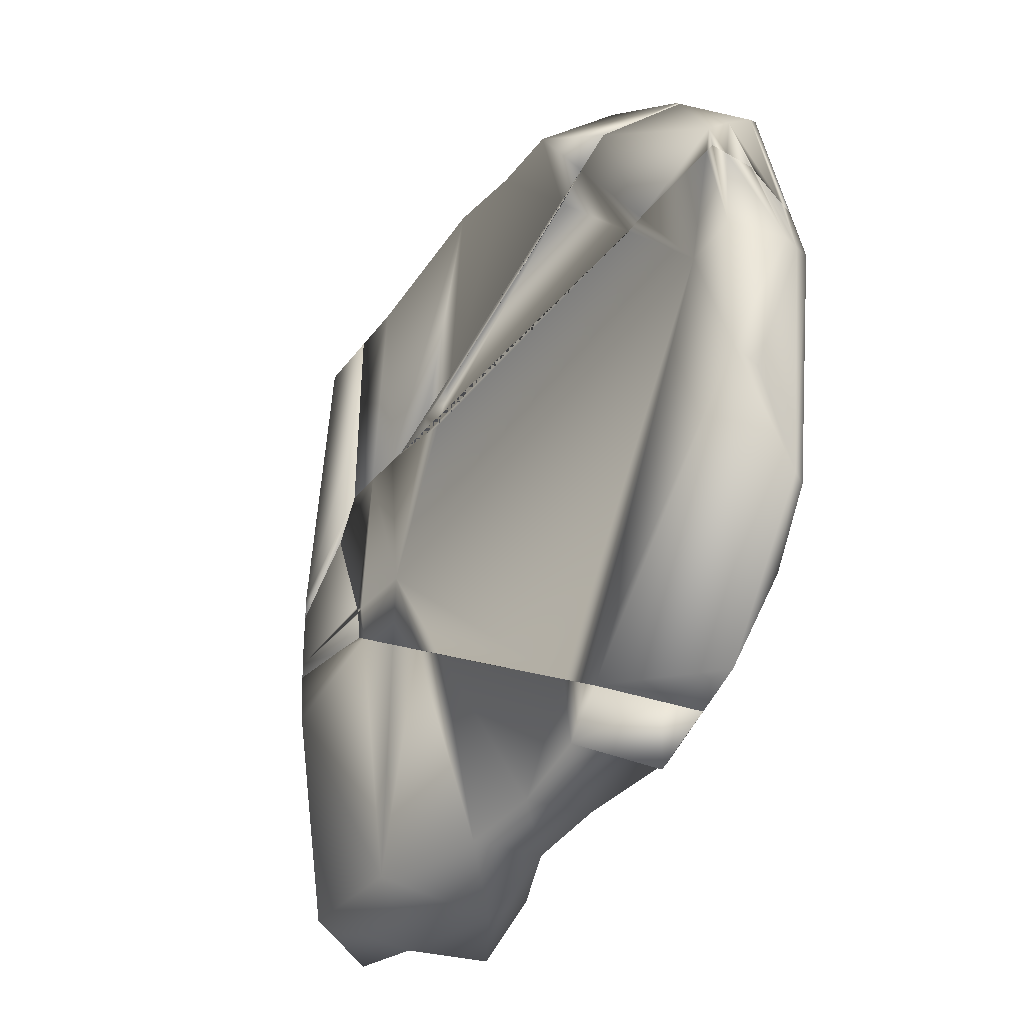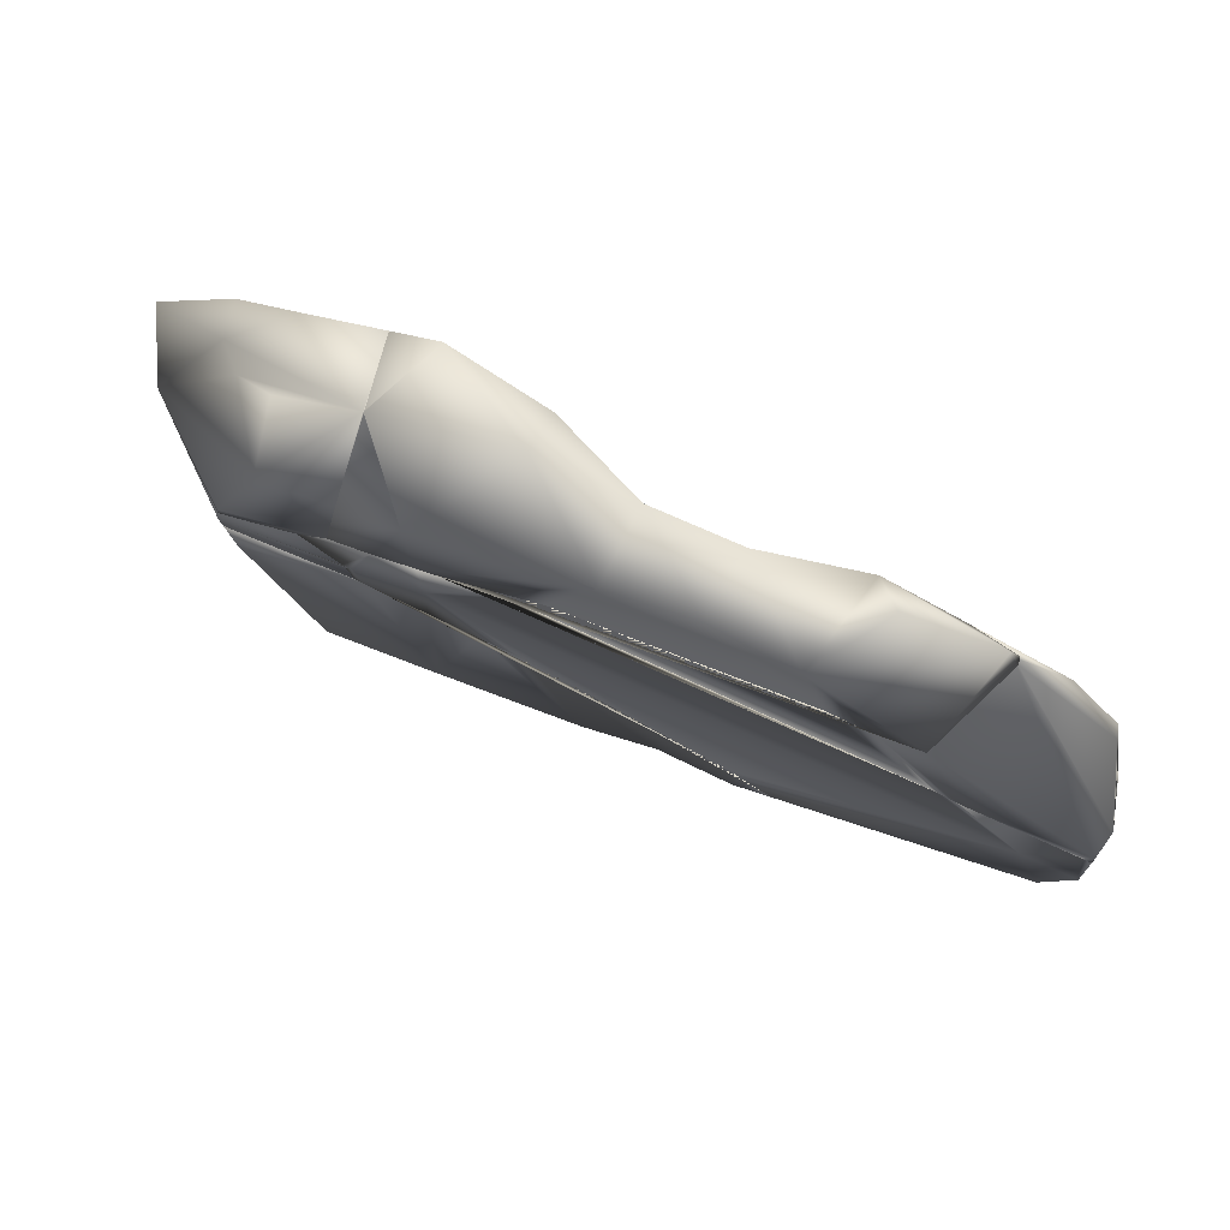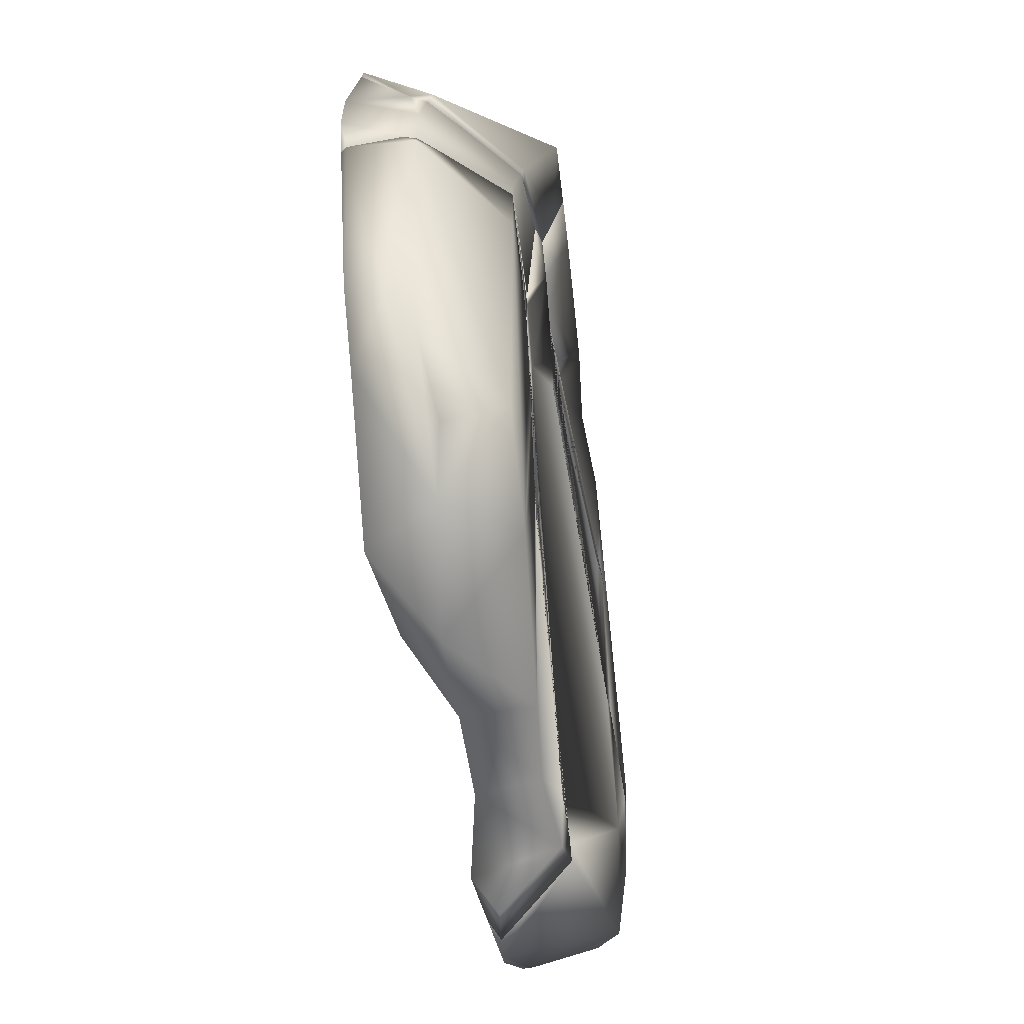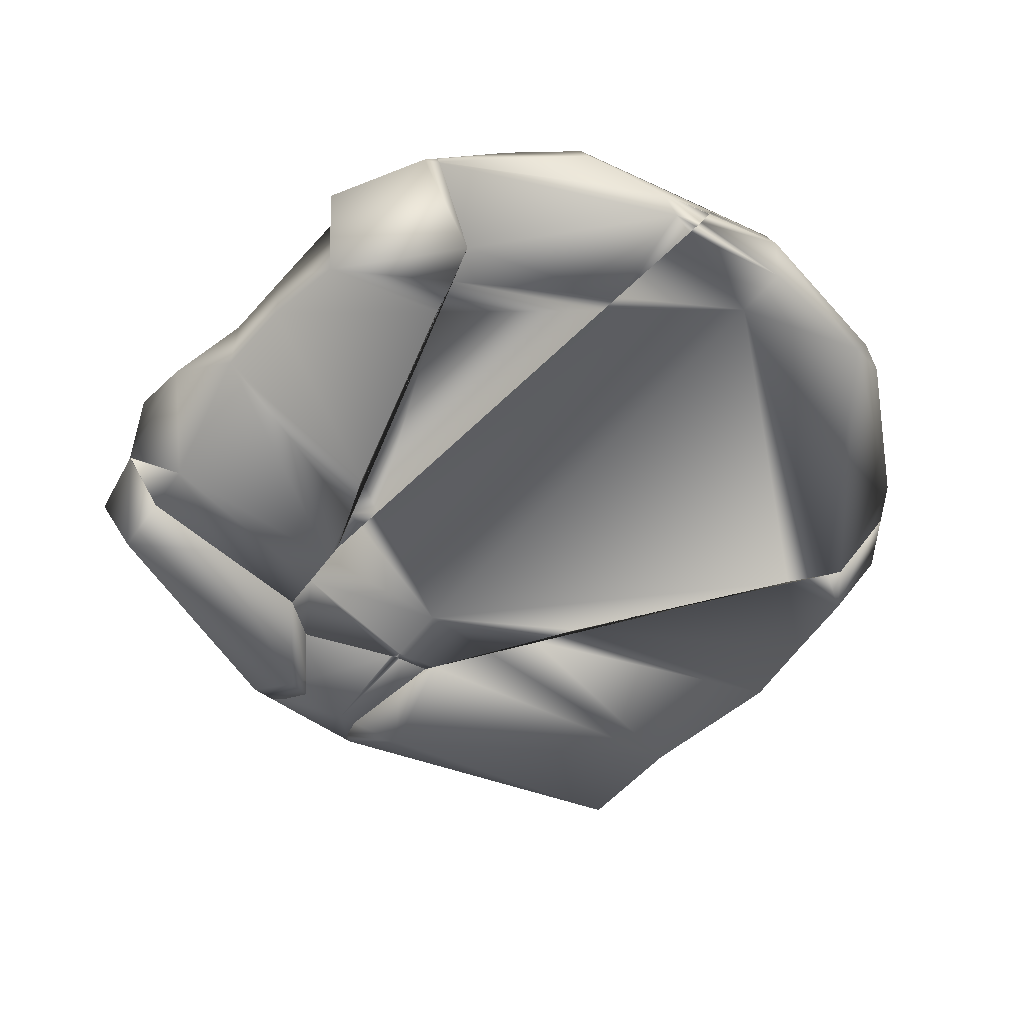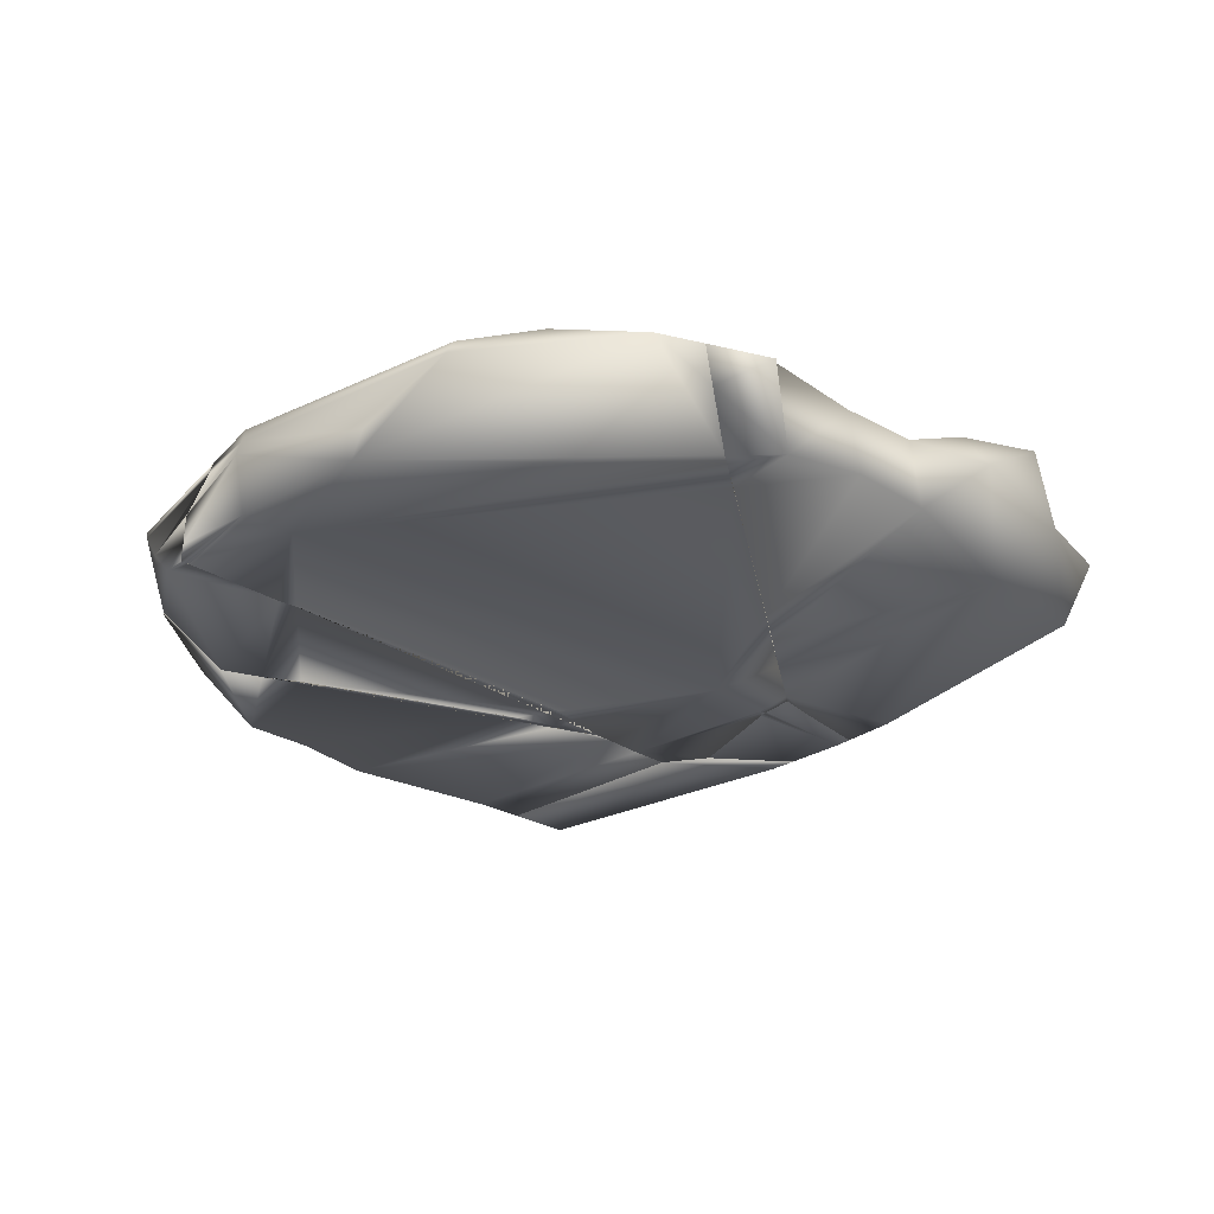
<metadata>
{"format":"obj","ext":"obj","renderer":"f3d","projection":"perspective","resolution":1024,"background":"white","views":[{"elev":-43.4,"azim":59.2,"up":"+Z"},{"elev":76.3,"azim":24.3,"up":"+Z"},{"elev":-61.6,"azim":-79.2,"up":"+Z"},{"elev":-54.7,"azim":53.5,"up":"+Y"},{"elev":-22.7,"azim":139.4,"up":"+Y"}]}
</metadata>
<code>
v  -3.296 -79.36 0.9927
v  -2.479 -79.58 3.758
v  -4.515 -77.98 1.18
v  -4.22 -78.61 1.03
v  -2.556 -79.05 4.118
v  -2.837 -78.17 3.339
v  -3.46 -78.14 2.845
v  -1.873 -78.9 4.195
v  -3.363 -78.52 2.99
v  -3.063 -78.8 3.279
v  -3.344 -79.33 0.7469
v  -3.149 -79.33 0.8727
v  -3.954 -78.84 0.7316
v  -4.25 -78.58 0.743
v  -4.305 -78.41 0.84
v  -4.519 -77.96 1.051
v  -4.42 -77.96 1.112
v  -3.365 -77.99 1.785
v  -3.006 -78 2.01
v  -2.589 -77.99 2.292
v  -1.867 -78.9 4.196
v  -1.868 -78.89 4.197
v  -2.018 -78.21 3.96
v  -1.839 -79.54 3.765
v  -1.866 -78.91 4.19
v  -2.304 -78 2.475
v  -2.018 -79.45 2.792
v  -2.552 -79.33 1.267
v  -2.224 -79.35 1.678
v  -2.273 -79.06 1.658
o Object001
g Object001
f 1 2 4
f 9 7 3
f 4 10 9
f 4 9 3
f 6 9 8
f 9 6 7
f 2 10 4
f 10 2 5
f 8 10 5
f 8 9 10
f 24 25 8 2
f 2 8 5
f 1 11 12
f 13 11 1 4
f 13 4 14
f 14 4 15
f 3 16 15 4
f 3 17 16
f 18 17 3 7
f 19 18 7 6
f 19 6 20
f 27 24 2 1
f 29 27 1 12 28
f 21 22 8
f 8 22 23 6
f 25 21 8
f 6 23 26 20
f 17 18 19 20 26 30 28 12 11 13 14 15 16
f 23 22 21 25 24 27 29 30 26
f 29 28 30
v  -4.538 -77.85 0.3202
v  -4.299 -78.52 0.2658
v  -3.457 -79.27 0.1736
v  -0.572 -77.64 0.1252
v  -3.229 -77.78 0.2639
v  -2.095 -77.63 0.2102
v  -4.61 -77.88 -0.5237
v  -0.5765 -77.7 0.4447
v  -2.311 -79.2 0.1904
v  -2.295 -79.19 0.1251
v  -0.5149 -77.67 0.1206
v  -2.291 -79.19 0.08029
v  -0.5307 -77.73 -0.5927
v  -4.472 -77.92 -0.8124
v  -4.449 -77.87 -0.8546
v  -4.363 -78.39 -0.4921
v  -2.061 -77.66 -1.382
v  -1.686 -77.71 -1.41
v  -0.7801 -77.72 -1.547
v  -4.075 -78.72 -0.3069
v  -3.44 -79.26 -0.02188
v  -4.304 -78.52 -0.4137
v  -3.207 -77.78 -1.112
v  -3.494 -77.8 -1.054
v  -0.6858 -77.76 -1.536
v  -0.5513 -77.81 -1.521
v  -2.614 -77.71 -1.26
v  -2.686 -79.21 -0.1796
v  -2.249 -79.17 -0.2766
v  -1.512 -77.9 1.752
v  -0.7268 -77.79 0.9985
v  -1.843 -77.9 2.104
v  -2.16 -77.97 2.391
v  -2.162 -78.97 1.65
v  -3.344 -79.33 0.7469
v  -3.149 -79.33 0.8727
v  -3.954 -78.84 0.7316
v  -4.25 -78.58 0.743
v  -4.305 -78.41 0.84
v  -4.519 -77.96 1.051
v  -4.42 -77.96 1.112
v  -3.365 -77.99 1.785
v  -2.552 -79.33 1.267
v  -3.006 -78 2.01
v  -2.589 -77.99 2.292
v  -2.304 -78 2.475
v  -2.273 -79.06 1.658
o Object002
g Object002
f 61 38 34 36 60
f 34 49 48 36
f 33 50 51
f 50 33 32 52
f 37 46 52 32
f 37 32 31
f 35 53 54
f 35 37 31
f 43 55 49 34 41
f 33 51 58 42 40
f 38 41 34
f 39 73 66
f 44 37 45
f 44 46 37
f 47 36 48
f 54 45 37 35
f 55 43 56
f 36 47 57
f 57 53 35 36
f 58 59 42
f 62 60 36
f 33 40 39 66 65
f 67 33 65
f 67 68 32 33
f 32 68 69 31
f 69 70 31
f 71 35 31 70
f 72 35 71
f 72 74 35
f 74 75 36 35
f 76 63 62 36 75
f 44 45 54 53 57 47 48 49 55 56 59 58 51 50 52 46
f 43 41 38 61 64 77 73 39 40 42 59 56
f 64 61 60 62 63
f 64 63 76 77
f 69 68 67 65 66 73 77 76 75 74 72 71 70
v  -1.548 -78.22 4.316
v  -0.6518 -78.72 4.33
v  0.962 -79.27 3.966
v  1.766 -79.29 3.794
v  0.1922 -79.37 4.048
v  2.22 -78.67 4.127
v  3.077 -78.44 3.511
v  -0.6284 -78.31 4.091
v  0.2245 -78.66 4.058
v  1.978 -78.4 3.857
v  1.045 -78.64 3.994
v  -1.323 -79.5 3.77
v  3.162 -78.44 3.396
v  3.151 -78.42 3.408
v  2.728 -78.33 3.362
v  3.165 -78.47 3.371
v  3.162 -78.49 3.36
v  2.578 -78.41 3.269
v  2.403 -78.47 3.176
v  2.825 -79.21 2.734
v  -1.199 -78.05 2.58
v  -0.6087 -78.08 2.706
v  -1.791 -77.96 2.495
v  1.763 -78.54 2.969
v  1.294 -78.54 2.85
v  -0.8111 -79.22 1.806
v  -0.5539 -78.1 2.704
v  0.0004883 -78.33 2.676
v  2.4 -79.22 2.625
v  1.98 -79.19 2.537
v  -0.3614 -79.19 1.947
v  -1.867 -78.9 4.196
v  -1.868 -78.89 4.197
v  -2.018 -78.21 3.96
v  -1.839 -79.54 3.765
v  -1.866 -78.91 4.19
v  -2.018 -79.45 2.792
v  -1.469 -79.28 1.661
v  -1.295 -79.26 1.657
v  -1.844 -79.32 1.67
v  -2.224 -79.35 1.678
v  -2.304 -78 2.475
v  -2.16 -77.97 2.391
v  -2.162 -78.97 1.65
v  -2.273 -79.06 1.658
o Object003
g Object003
f 78 110 109 79
f 81 83 87
f 84 90 91
f 79 82 86
f 79 86 85
f 84 87 83
f 84 93 90
f 84 94 93
f 79 85 78
f 80 86 82
f 86 80 88
f 81 88 80
f 88 81 87
f 97 94 84 81
f 81 84 83
f 110 78 111
f 88 101 102 86
f 115 116 103 82 89
f 115 89 117
f 79 89 82
f 89 79 109 113
f 100 120 119 111 78
f 105 86 102
f 117 89 114 118
f 92 87 84 91
f 95 88 87 92
f 96 88 95
f 98 85 99
f 98 100 78 85
f 96 101 88
f 105 104 85 86
f 85 104 99
f 107 106 81 80
f 81 106 97
f 82 103 108 80
f 80 108 107
f 112 89 113
f 112 114 89
f 108 103 116 121 120 100 98 99 104 105 102 101 96 95 92 91 90 93 94 97 106 107
f 114 112 113 109 110 111 119 122 118
f 115 117 118 122 121 116
f 119 120 121 122
v  4.418 -79.1 1.139
v  4.141 -78.36 2.077
v  4.452 -78.89 1.332
v  3.604 -78.26 2.784
v  4.101 -78.27 2.153
v  -1.512 -77.9 1.752
v  -1.843 -77.9 2.104
v  4.454 -78.95 0.8212
v  4.43 -79.09 0.8803
v  4.499 -78.72 0.7222
v  4.479 -78.64 0.6959
v  4.389 -78.32 0.5781
v  4.003 -78.23 0.5898
v  4.363 -78.2 0.5318
v  3.354 -78.3 0.6986
v  3.174 -78.31 0.7234
v  -0.908 -79.21 1.589
v  4.37 -78.23 0.5437
v  -0.2717 -77.92 0.9952
v  3.263 -79.12 1.036
v  3.032 -79.11 1.061
v  4.331 -79.09 0.8932
v  -0.7268 -77.79 0.9985
v  -0.5842 -77.79 0.9806
v  -0.4617 -77.84 0.9863
v  -0.629 -79.17 1.539
v  3.162 -78.44 3.396
v  3.151 -78.42 3.408
v  2.728 -78.33 3.362
v  3.165 -78.47 3.371
v  3.162 -78.49 3.36
v  2.578 -78.41 3.269
v  2.403 -78.47 3.176
v  2.825 -79.21 2.734
v  1.763 -78.54 2.969
v  1.294 -78.54 2.85
v  -0.8111 -79.22 1.806
v  -1.295 -79.26 1.657
v  -2.16 -77.97 2.391
v  -1.791 -77.96 2.495
v  -1.199 -78.05 2.58
v  -0.6087 -78.08 2.706
v  -2.162 -78.97 1.65
v  0.0004845 -78.33 2.676
v  1.98 -79.19 2.537
v  2.4 -79.22 2.625
v  -0.5539 -78.1 2.704
v  -0.3614 -79.19 1.947
o Object004
g Object004
f 126 124 127
f 126 151 150
f 126 154 151
f 155 154 126 127
f 136 127 124 140
f 164 146 145 128 163
f 128 129 162 163
f 130 123 131
f 130 132 125 123
f 133 125 132
f 125 133 134 124
f 135 127 136
f 137 157 155 127 135
f 124 134 140
f 141 166 158 138
f 143 142 168 167
f 142 144 123 156 168
f 123 144 131
f 141 147 169 166
f 164 169 147 146
f 159 139 148 170
f 167 170 148 143
f 149 124 126 150
f 152 125 124 149
f 153 123 125 152
f 156 123 153
f 157 137 138 158
f 159 160 139
f 161 162 129
f 145 146 147 141 138 137 135 136 140 134 133 132 130 131 144 142 143 148 139 160 165
f 128 145 165 161 129
f 156 153 152 149 150 151 154 155 157 158 166 169 164 163 162 161 165 160 159 170 167 168
v  4.481 -79.03 -0.2396
v  -0.4147 -77.71 0.1126
v  4.517 -78.3 -0.1967
v  3.956 -78.21 -0.1603
v  3.938 -79.04 -0.2099
v  -2.227 -79.18 0.1222
v  2.677 -78 -3.713
v  3.893 -78.09 -2.406
v  3.845 -77.98 -2.465
v  3.283 -77.9 -3.031
v  4.266 -78.94 -1.601
v  4.28 -78.7 -1.769
v  4.571 -78.45 -0.209
v  4.479 -78.17 -0.1864
v  -1.578 -79.11 0.09087
v  2.011 -77.92 -3.689
v  2.151 -77.97 -3.813
v  2.288 -78.07 -3.942
v  1.718 -78.09 -3.466
v  1.828 -78.04 -3.552
v  1.768 -78.83 -3.607
v  2.093 -78.36 -3.817
v  1.335 -78.16 -3.154
v  0.9887 -78.18 -2.865
v  -0.3267 -77.92 -1.724
v  1.647 -78.84 -3.506
v  1.271 -78.84 -3.19
v  -0.7728 -78.98 -1.491
v  -2.165 -79.17 -0.3455
v  -1.615 -79.1 -0.7984
v  -1.178 -79.04 -1.158
v  -0.5765 -77.7 0.4447
v  -2.311 -79.2 0.1904
v  -2.295 -79.19 0.1251
v  -0.5149 -77.67 0.1206
v  -2.291 -79.19 0.08029
v  -2.249 -79.17 -0.2766
v  -0.5307 -77.73 -0.5927
v  -0.5513 -77.81 -1.521
v  4.454 -78.95 0.8212
v  4.43 -79.09 0.8803
v  4.499 -78.72 0.7222
v  4.479 -78.64 0.6959
v  4.389 -78.32 0.5781
v  4.003 -78.23 0.5898
v  4.363 -78.2 0.5318
v  3.354 -78.3 0.6986
v  3.174 -78.31 0.7234
v  -0.908 -79.21 1.589
v  4.37 -78.23 0.5437
v  -0.4617 -77.84 0.9863
v  -0.2717 -77.92 0.9952
v  -0.5842 -77.79 0.9806
v  3.263 -79.12 1.036
v  3.032 -79.11 1.061
v  4.331 -79.09 0.8932
v  -0.629 -79.17 1.539
v  -0.7268 -77.79 0.9985
v  -2.552 -79.33 1.267
v  -1.469 -79.28 1.661
v  -1.295 -79.26 1.657
v  -1.844 -79.32 1.67
v  -2.224 -79.35 1.678
v  -2.162 -78.97 1.65
v  -2.273 -79.06 1.658
o Object005
g Object005
f 210 211 171 183
f 210 183 212
f 213 212 183 173
f 213 173 214
f 174 215 216 184
f 215 174 217
f 220 214 173 184
f 172 221 222
f 172 205 202 223 221
f 175 224 225
f 224 175 226
f 226 175 171 211
f 219 185 227
f 225 227 185 175
f 178 177 180
f 178 180 179
f 187 177 188
f 178 181 177
f 181 178 182
f 190 180 186
f 181 183 171
f 183 181 182
f 182 173 183
f 173 182 178
f 191 192 177 181
f 174 193 194
f 179 174 184
f 193 174 179 189
f 178 184 173
f 179 184 178
f 172 174 194 195
f 175 181 171
f 181 175 196 191
f 185 198 197 175
f 186 180 177 187
f 189 179 180 190
f 177 192 188
f 196 175 197
f 199 200 185 176
f 185 200 201
f 185 201 198
f 203 204 176
f 176 204 206
f 207 199 176 206
f 208 172 195 209
f 172 208 205
f 217 174 218
f 184 216 220
f 172 222 218 174
f 228 223 202
f 230 185 219 231
f 185 230 232 176
f 232 233 229 203 176
f 198 201 200 199 207 209 195 194 193 189 190 186 187 188 192 191 196 197
f 204 203 229 235 234 228 202 205 208 209 207 206
f 225 224 226 211 210 212 213 214 220 216 215 217 218 222 221 223 228 234 231 219 227
f 229 233 235
f 233 232 230 231 234 235
v  -3.386 -79.26 -0.6403
v  -2.879 -79.14 -3.485
v  -4.304 -78.52 -0.4846
v  -3.667 -78.18 -2.501
v  -3.745 -77.82 -2.301
v  -3.402 -78.43 -2.853
v  -2.321 -78.41 -3.9
v  -3.18 -77.79 -2.861
v  -1.12 -78.2 -4.145
v  -2.007 -77.72 -3.972
v  1.338 -78.81 -3.951
v  1.757 -78.15 -4.254
v  1.548 -77.92 -3.929
v  -1.068 -77.82 -3.862
v  -0.255 -78.88 -4.039
v  -0.2193 -78.17 -3.967
v  0.5198 -78.78 -4.03
v  0.6036 -78.15 -3.99
v  -2.992 -78.56 -3.767
v  -1.731 -79.05 -3.615
v  -4.472 -77.92 -0.8124
v  -4.449 -77.87 -0.8546
v  -4.363 -78.39 -0.4921
v  -2.061 -77.66 -1.382
v  -1.686 -77.71 -1.41
v  -0.7801 -77.72 -1.547
v  -2.686 -79.21 -0.1796
v  -4.075 -78.72 -0.3069
v  -3.44 -79.26 -0.02188
v  -4.304 -78.52 -0.4137
v  -3.207 -77.78 -1.112
v  -3.494 -77.8 -1.054
v  -0.6858 -77.76 -1.536
v  -2.614 -77.71 -1.26
v  2.011 -77.92 -3.689
v  2.151 -77.97 -3.813
v  2.288 -78.07 -3.942
v  1.718 -78.09 -3.466
v  1.828 -78.04 -3.552
v  1.768 -78.83 -3.607
v  2.093 -78.36 -3.817
v  -2.249 -79.17 -0.2766
v  -2.165 -79.17 -0.3455
v  -1.615 -79.1 -0.7984
v  -1.178 -79.04 -1.158
v  -0.3267 -77.92 -1.724
v  -0.5513 -77.81 -1.521
v  1.647 -78.84 -3.506
v  1.271 -78.84 -3.19
v  -0.7728 -78.98 -1.491
v  0.9887 -78.18 -2.865
v  1.335 -78.16 -3.154
o Object006
g Object006
f 236 238 237
f 256 257 240 239
f 241 238 239
f 238 258 256 239
f 239 243 242
f 243 239 240
f 244 242 245
f 246 248 247
f 251 250 244
f 251 244 249
f 248 270 271
f 244 245 249
f 252 251 253
f 251 252 250
f 253 273 274
f 252 253 246
f 246 253 248
f 276 246 247 272
f 237 241 254
f 241 237 238
f 239 242 241
f 242 254 241
f 242 243 245
f 245 259 260 249
f 255 237 242
f 242 237 254
f 255 236 237
f 278 277 262 236 255
f 255 279 278
f 255 244 250
f 244 255 242
f 267 240 257
f 268 282 281 251 249
f 268 249 261
f 259 245 243 269
f 269 243 266
f 246 283 284 252
f 260 261 249
f 263 238 236 264
f 238 263 265
f 265 258 238
f 266 243 240 267
f 262 264 236
f 271 272 247 248
f 274 270 248 253
f 275 246 276
f 280 279 255 250
f 285 280 250 252
f 286 287 253 251
f 253 287 273
f 281 286 251
f 275 283 246
f 284 285 252
f 260 259 269 266 267 257 256 258 265 263 264 262 277 282 268 261
f 284 283 275 276 272 271 270 274 273 287 286 281 282 277 278 279 280 285

</code>
